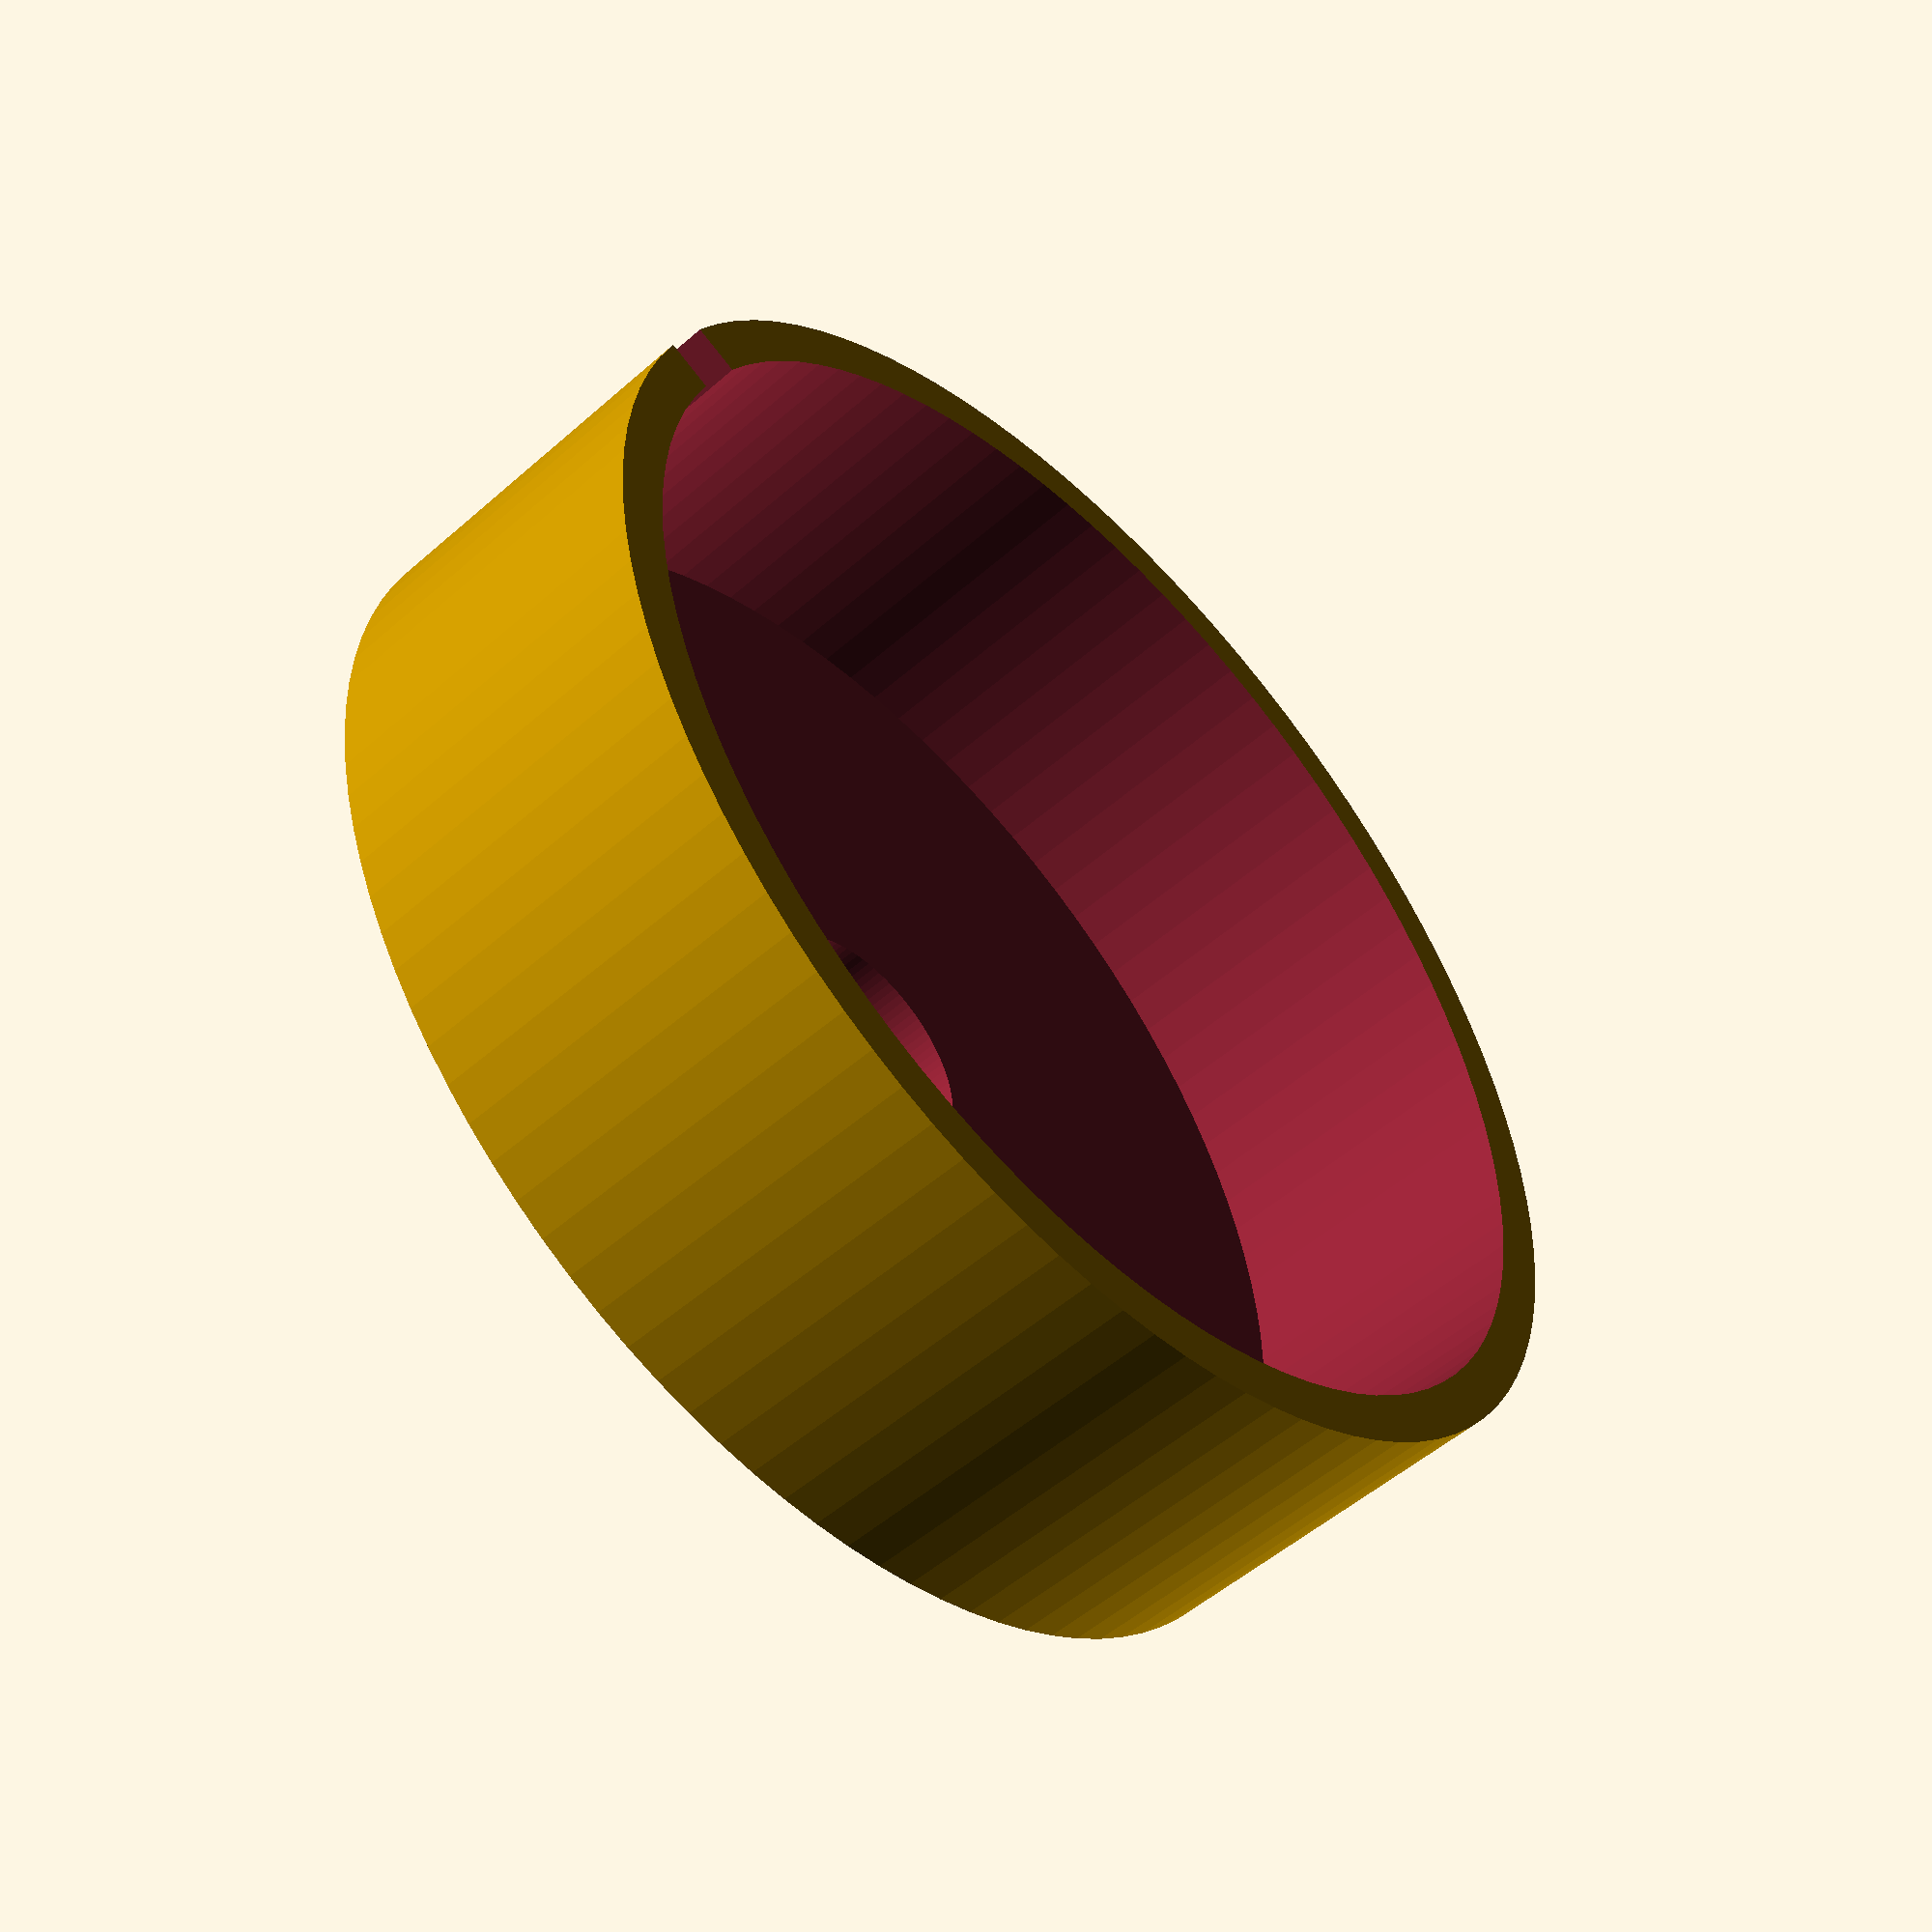
<openscad>

$fn = 100;

difference(){
    
    cylinder( d = 52, h = 15);
    
    translate([ 0, 0, 2])
    cylinder( d = 48, h = 13.1);
    
    translate([ 0, 0, -3])
    cylinder( d = 10, h = 6);
    
    rotate([ 0, 90, 0])
    translate([ -13, 0, 20])
    cylinder( d = 3, h = 10);
    
    translate([ 22, -1.5, 13])
    cube([ 10, 3, 10]);
};
</openscad>
<views>
elev=232.0 azim=25.1 roll=226.4 proj=p view=solid
</views>
